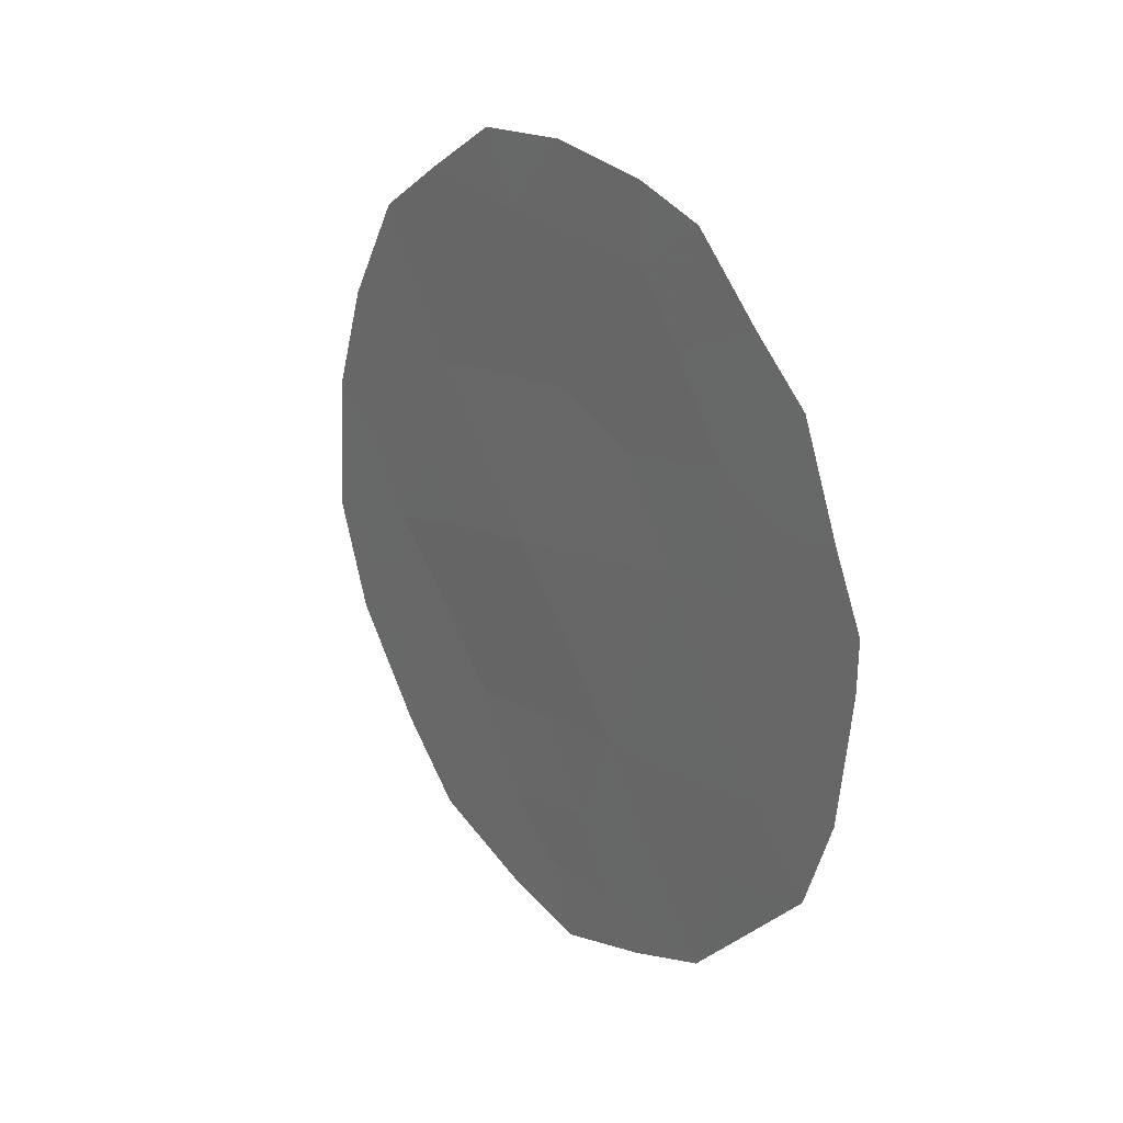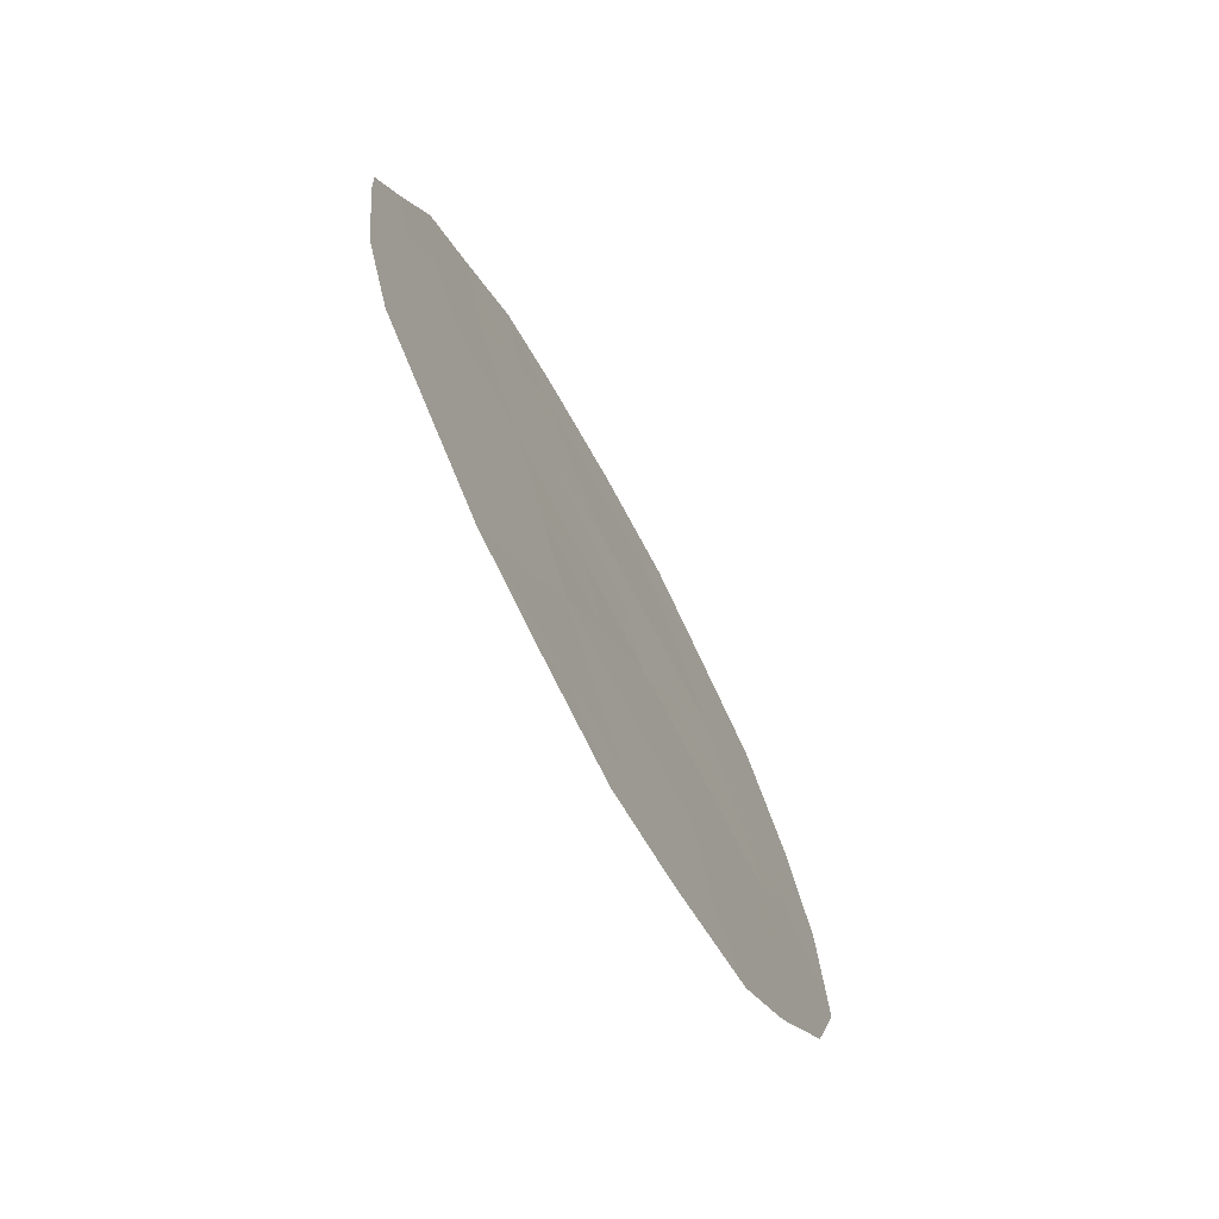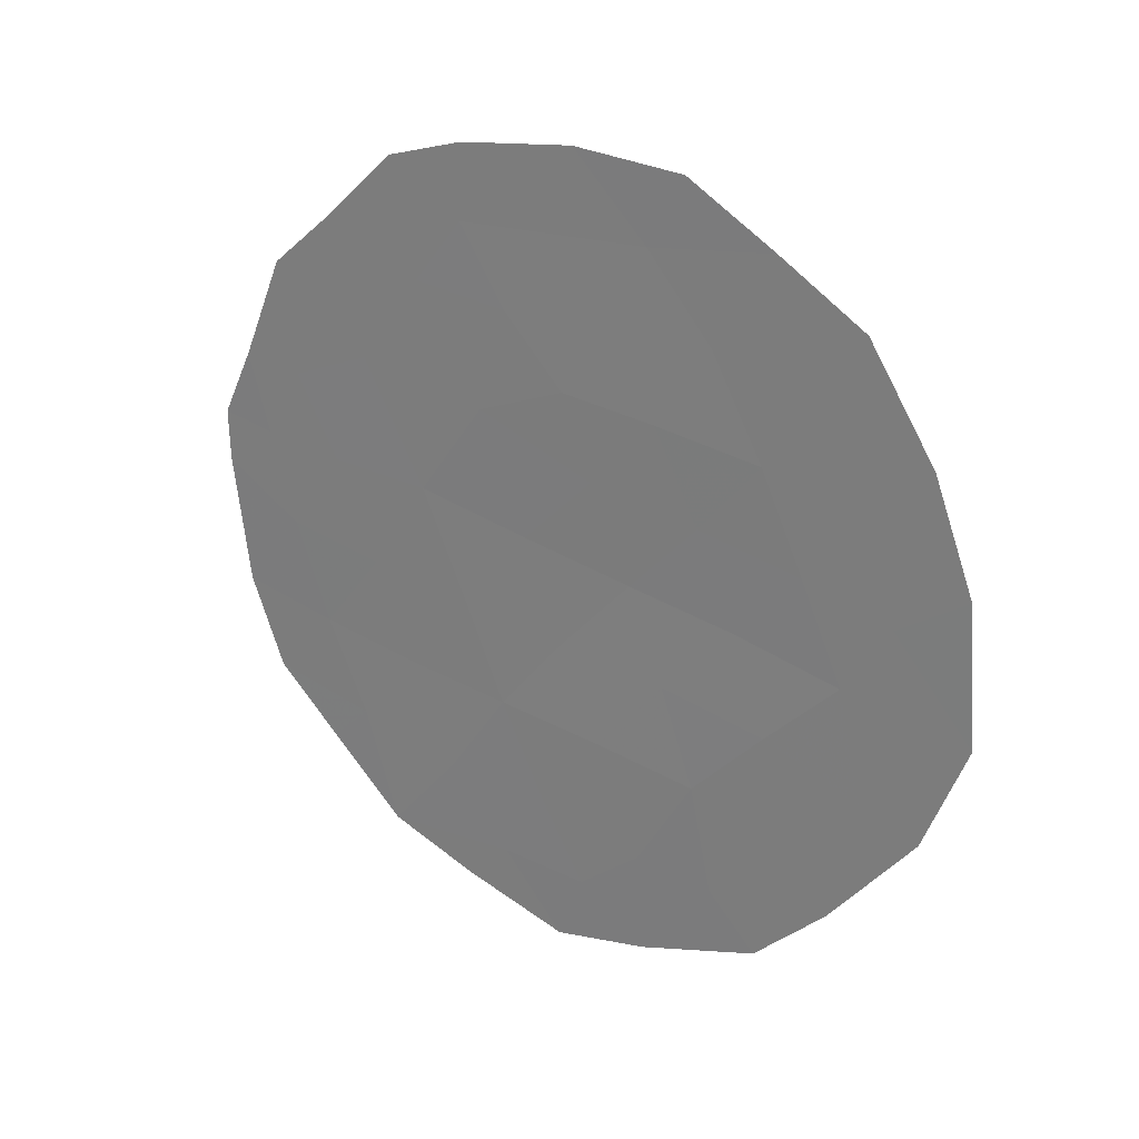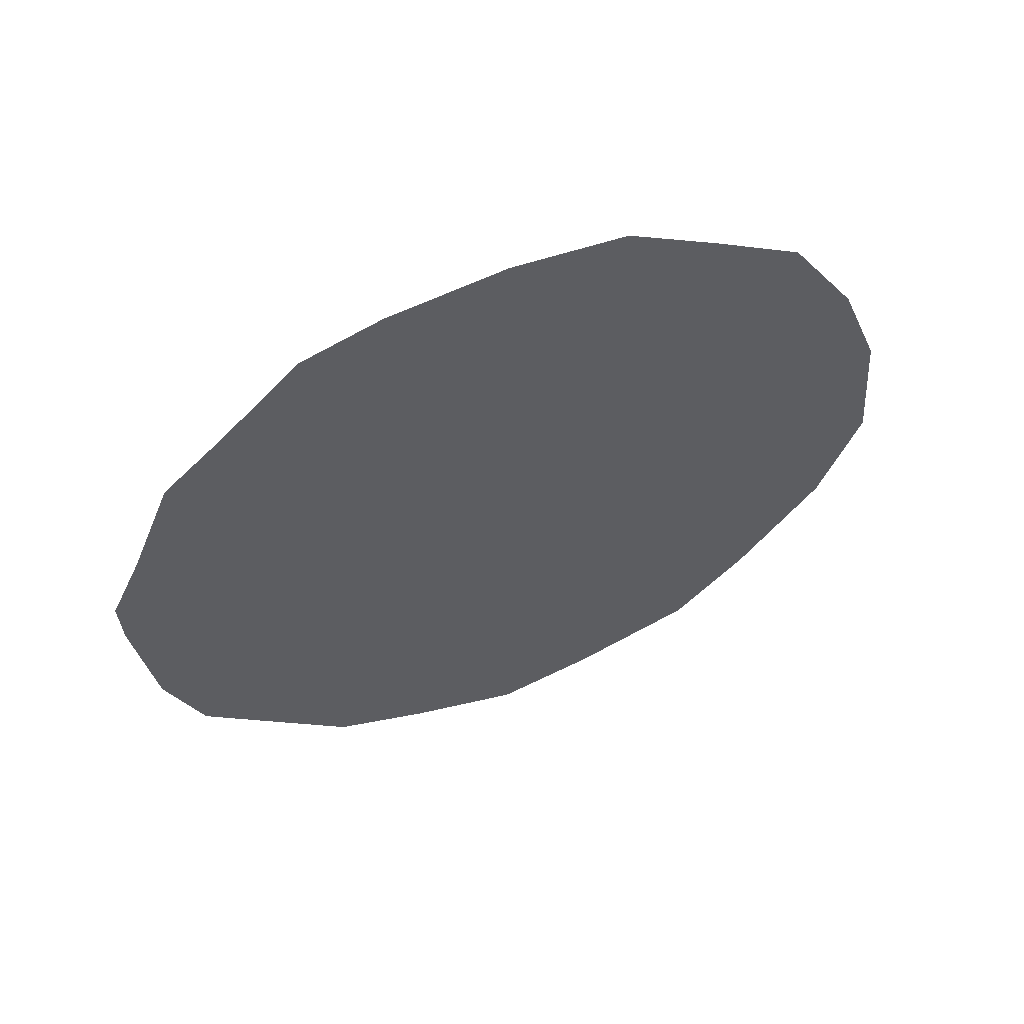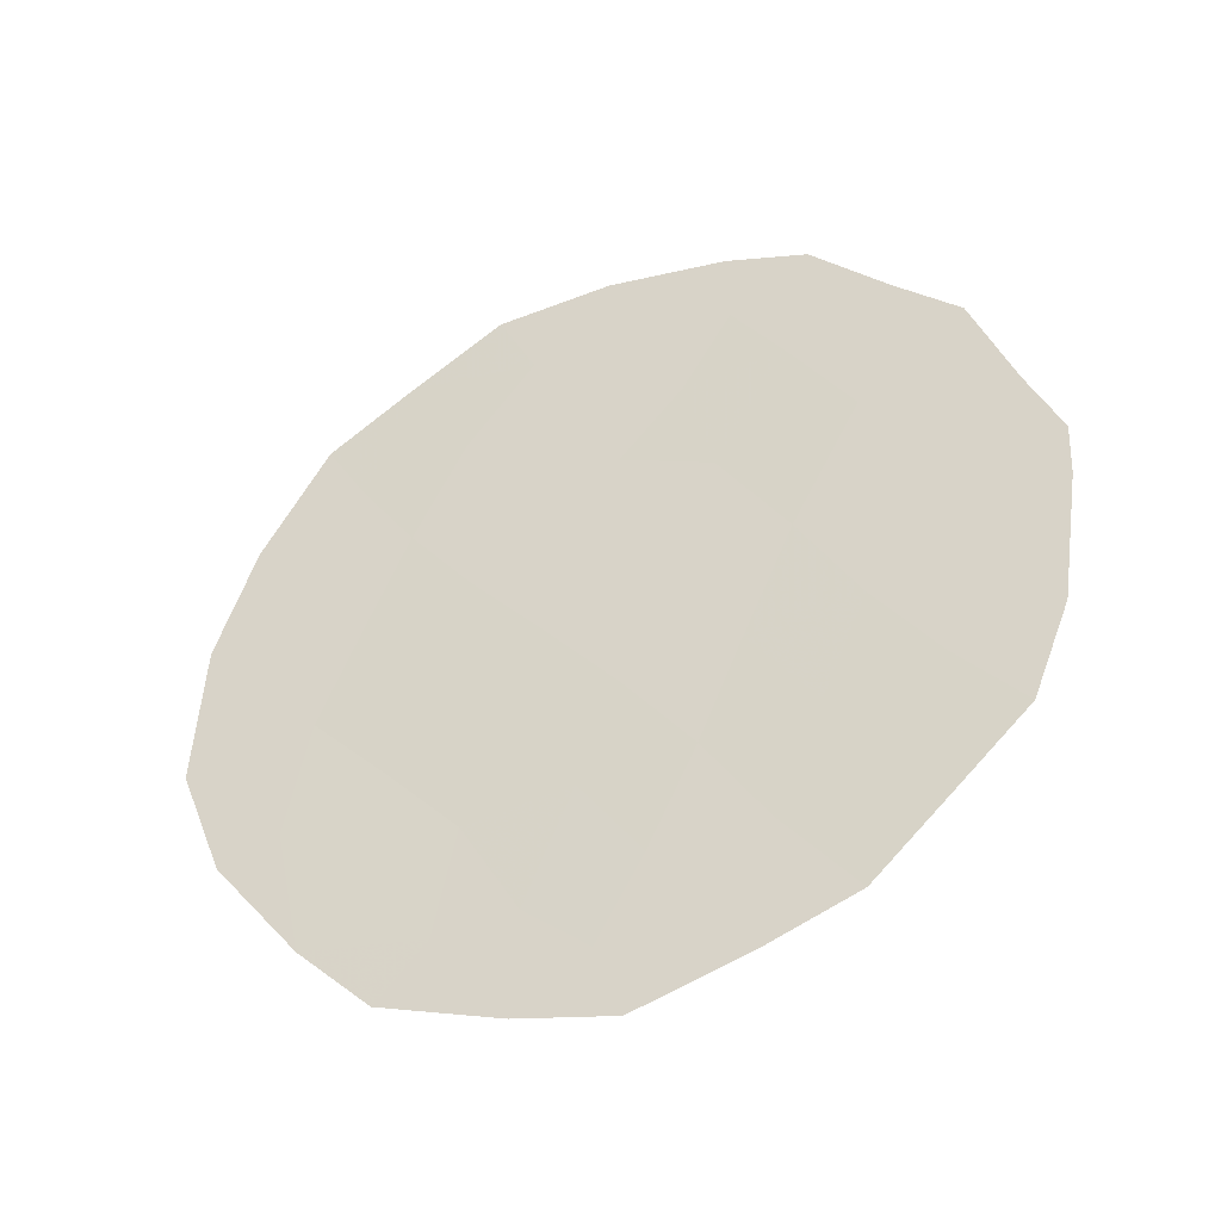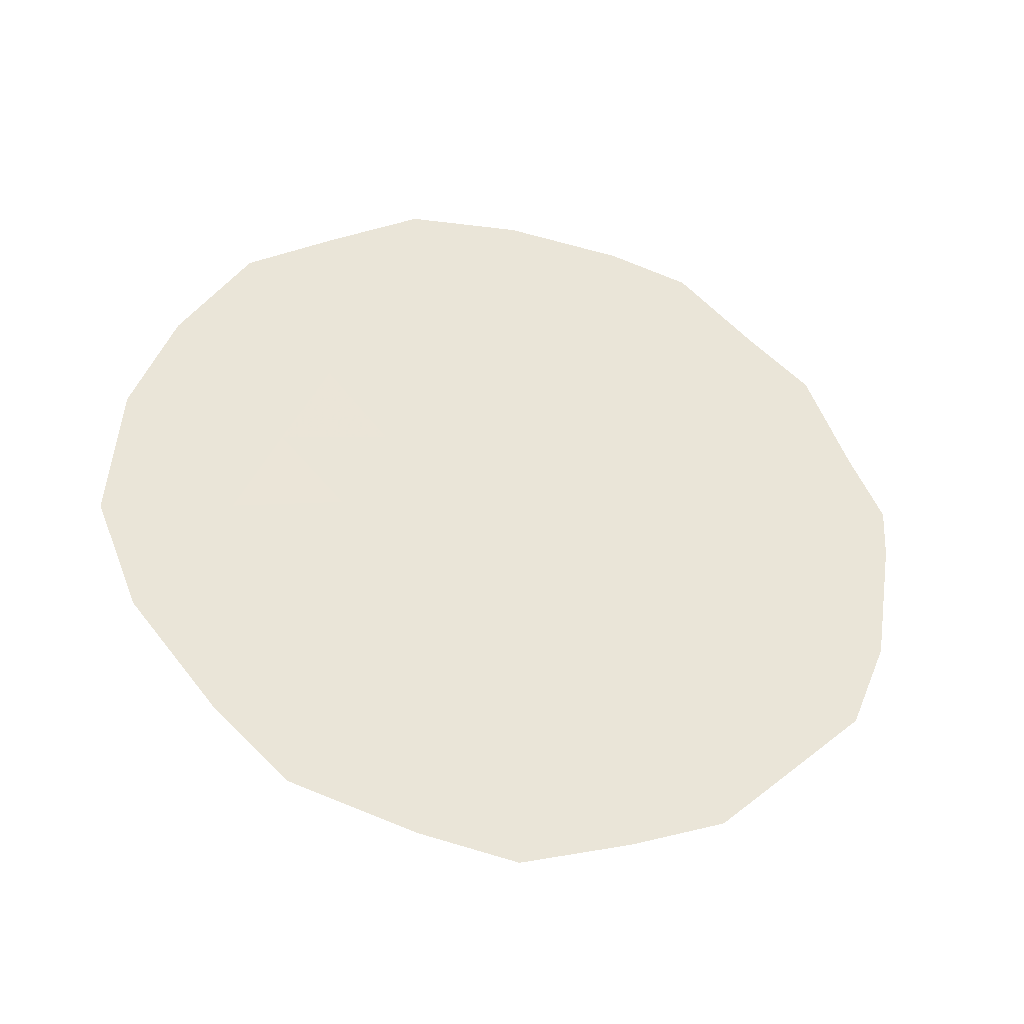
<metadata>
{"format":"obj","ext":"obj","renderer":"f3d","projection":"perspective","resolution":1024,"background":"white","views":[{"elev":21.6,"azim":116.3,"up":"+Y"},{"elev":-70.0,"azim":180.0,"up":"+Y"},{"elev":25.1,"azim":-84.6,"up":"+Y"},{"elev":58.3,"azim":-140.5,"up":"+Y"},{"elev":-39.2,"azim":84.2,"up":"+Y"},{"elev":-37.0,"azim":48.2,"up":"+Y"}]}
</metadata>
<code>
v 84.78 -2.573 81.27
v 84.41 -1.132 82.01
v 84.06 -6.025 82.49
v 85.5 -3.829 79.92
v 85.06 -5.775 80.68
v 85.82 -2.691 79.36
v 84.44 -4.232 81.89
v 86.37 -3.675 78.32
v 83.29 -5.669 83.95
v 84.61 -7.413 81.46
v 86.05 -5.489 78.88
v 85.31 -1.23 80.33
v 83.83 -2.806 83.02
v 83.41 -4.62 83.74
v 86.02 -1.446 79.02
v 85.67 -0.7613 79.67
v 83.41 -1.486 83.82
v 84.77 -0.3932 81.35
v 84.24 -0.4697 82.32
v 83.73 -7.515 83.1
v 85.31 -0.5318 80.35
v 86.61 -4.074 77.87
v 86.52 -5.294 78.03
v 86.34 -6.146 78.33
v 85.65 -7.427 79.55
v 82.83 -4.837 84.82
v 82.89 -3.519 84.73
v 86.3 -1.961 78.49
v 86.63 -3.58 77.86
v 86.48 -2.929 78.13
v 84.72 -8.062 81.25
v 83.63 -6.194 83.3
v 83.96 -7.017 82.68
v 85.2 -2.916 80.5
v 84.96 -4.041 80.91
v 84.63 -3.345 81.53
v 84.76 -4.981 81.27
v 84.55 -5.889 81.6
v 84.25 -5.115 82.2
v 83.59 -2.107 83.47
v 84.09 -1.888 82.57
v 84.6 -1.896 81.61
v 84.33 -2.669 82.1
v 85.98 -3.775 79.03
v 84.92 -1.187 81.05
v 85.08 -1.945 80.74
v 83.82 -0.9723 83.08
v 83.4 -6.86 83.73
v 85.27 -4.845 80.33
v 86.23 -4.551 78.57
v 84.12 -3.52 82.48
v 86.02 -6.736 78.89
v 85.84 -6.368 79.24
v 85.56 -5.655 79.77
v 85.33 -6.627 80.16
v 83.74 -5.31 83.11
v 84.83 -6.669 81.08
v 83.2 -3.951 84.14
v 85.77 -4.721 79.41
v 85.54 -1.846 79.9
v 83.02 -5.869 84.45
v 86.2 -3.014 78.65
v 83.62 -3.709 83.38
v 83.92 -4.398 82.83
v 85.02 -7.359 80.71
v 85.23 -7.75 80.32
v 84.32 -6.933 82
v 84.28 -7.882 82.07
v 83.36 -3.078 83.87
v 83.09 -2.489 84.39
f 60 16 15
f 35 36 34
f 37 38 39
f 42 43 41
f 4 6 44
f 45 46 42
f 2 19 18
f 32 33 48
f 35 49 37
f 11 50 23
f 36 51 43
f 25 53 52
f 54 53 55
f 32 9 56
f 38 57 67
f 14 26 58
f 44 50 59
f 6 60 15
f 6 15 28
f 12 21 16
f 60 34 46
f 8 30 29
f 8 62 30
f 8 29 22
f 59 54 49
f 63 51 64
f 10 31 68
f 57 55 65
f 69 70 40
f 11 23 24
f 63 58 69
f 64 39 56
f 20 48 33
f 33 32 3
f 6 4 34
f 4 35 34
f 35 7 36
f 34 36 1
f 7 37 39
f 37 5 38
f 39 38 3
f 41 13 40
f 47 40 17
f 47 41 40
f 2 42 41
f 42 1 43
f 41 43 13
f 44 6 62
f 44 62 8
f 2 45 42
f 45 12 46
f 42 46 1
f 45 18 21
f 18 45 2
f 12 45 21
f 2 41 47
f 47 19 2
f 9 32 48
f 48 61 9
f 67 68 33
f 67 33 3
f 7 35 37
f 35 4 49
f 37 49 5
f 22 50 8
f 50 22 23
f 1 36 43
f 36 7 51
f 43 51 13
f 11 24 53
f 52 53 24
f 5 54 55
f 54 11 53
f 55 53 25
f 3 32 56
f 56 9 14
f 3 38 67
f 38 5 57
f 67 57 10
f 58 26 27
f 4 44 59
f 44 8 50
f 59 50 11
f 60 12 16
f 12 60 46
f 60 6 34
f 46 34 1
f 14 9 26
f 61 26 9
f 28 62 6
f 62 28 30
f 4 59 49
f 59 11 54
f 49 54 5
f 14 63 64
f 63 13 51
f 64 51 7
f 10 65 31
f 66 31 65
f 68 67 10
f 68 20 33
f 10 57 65
f 57 5 55
f 65 25 66
f 65 55 25
f 13 69 40
f 40 70 17
f 13 63 69
f 63 14 58
f 69 58 27
f 70 69 27
f 14 64 56
f 64 7 39
f 56 39 3

</code>
